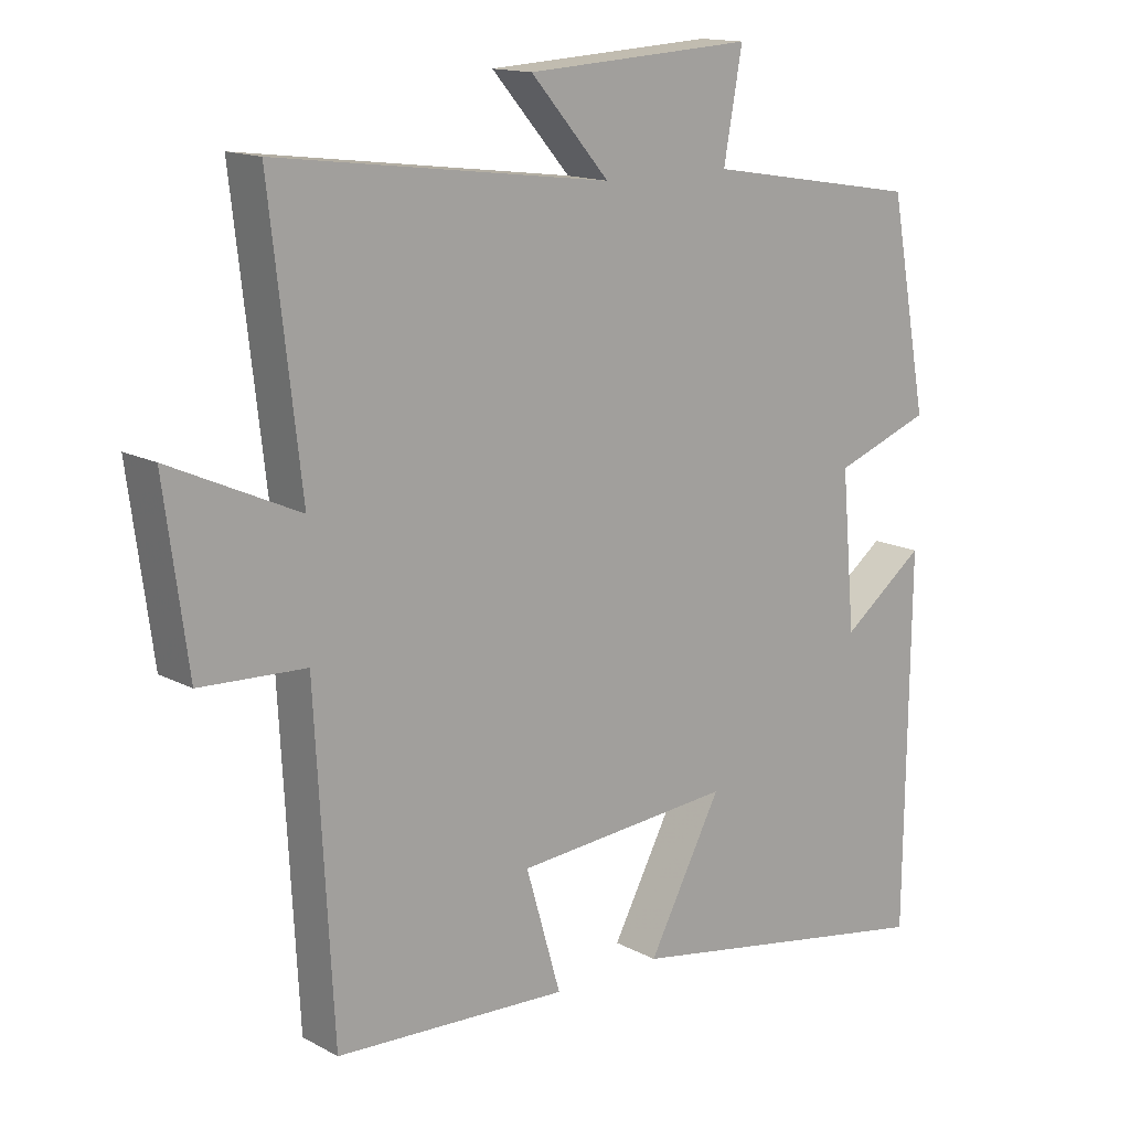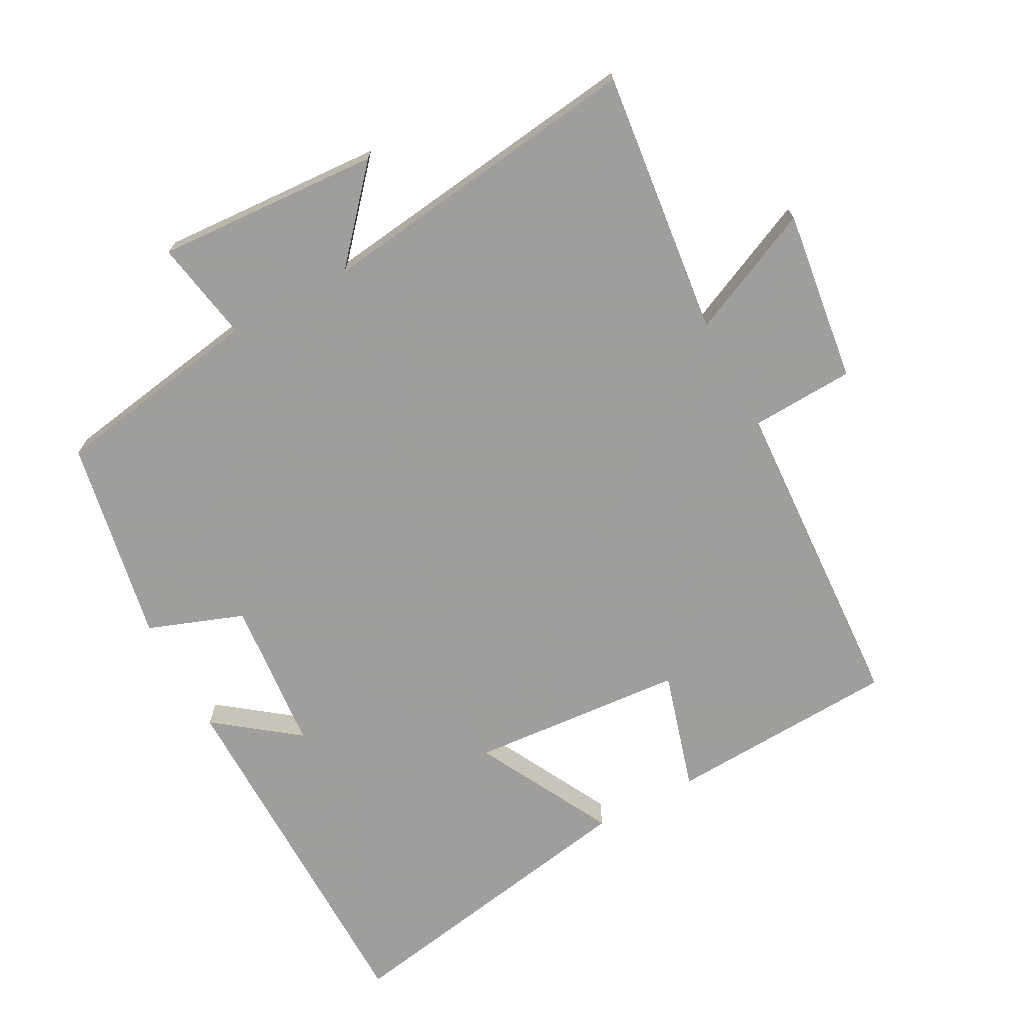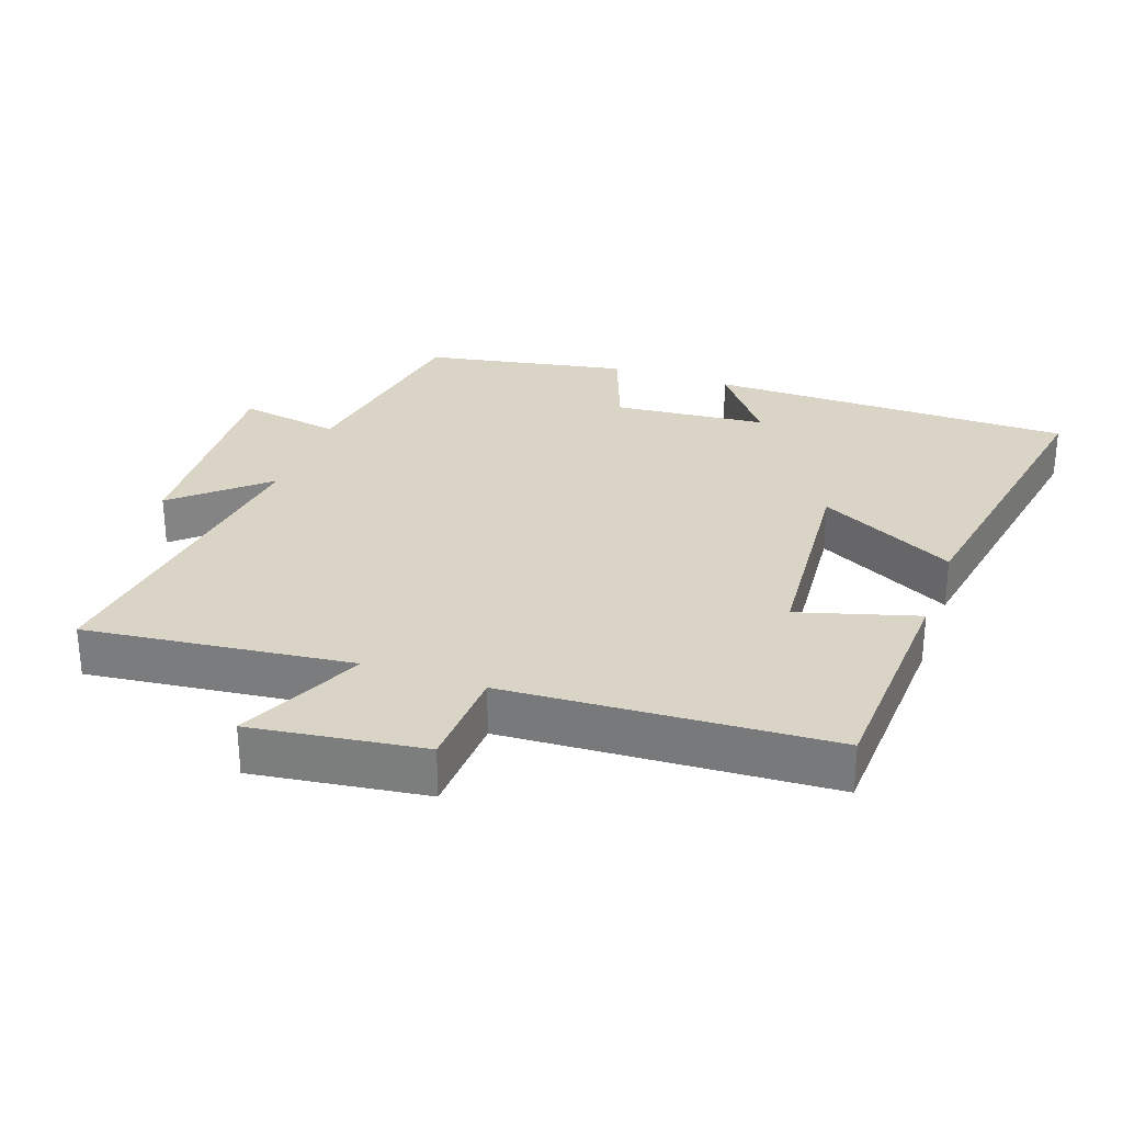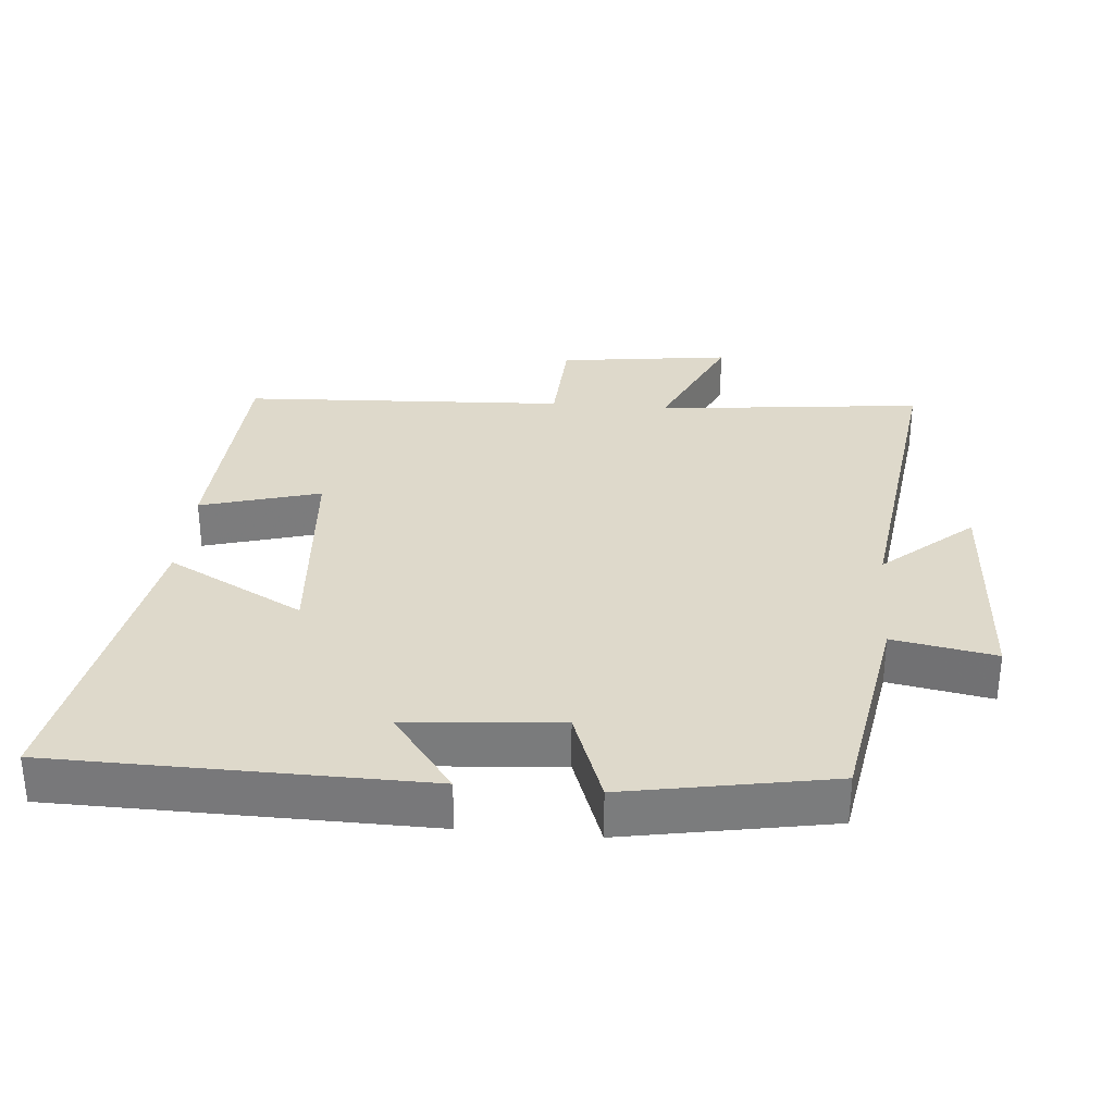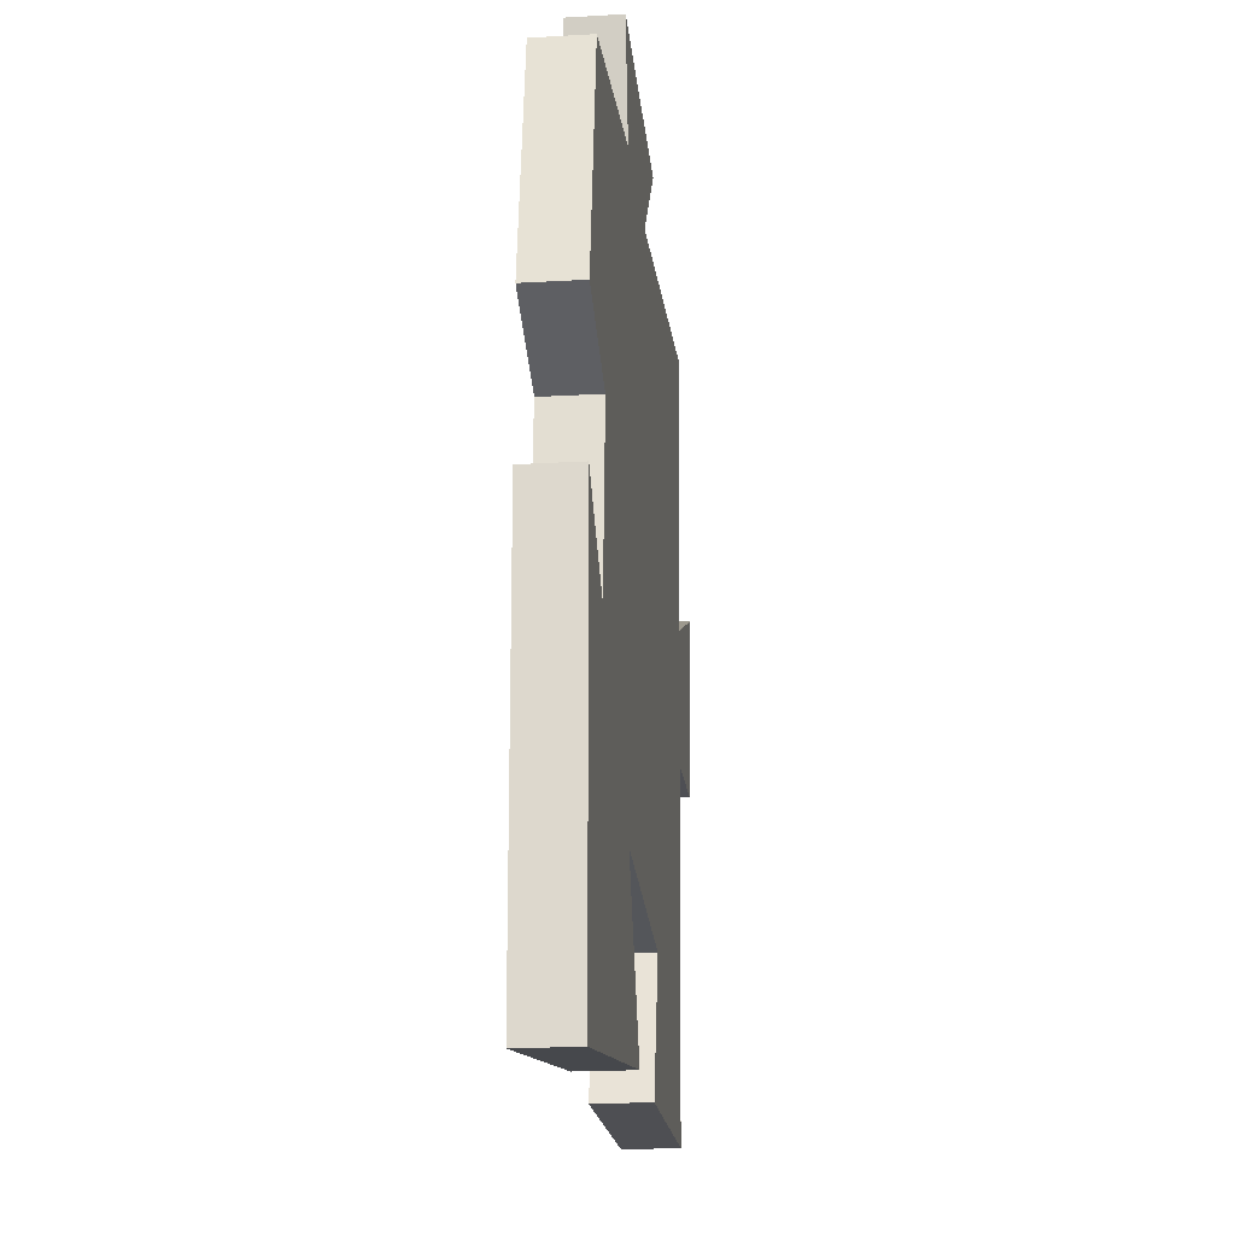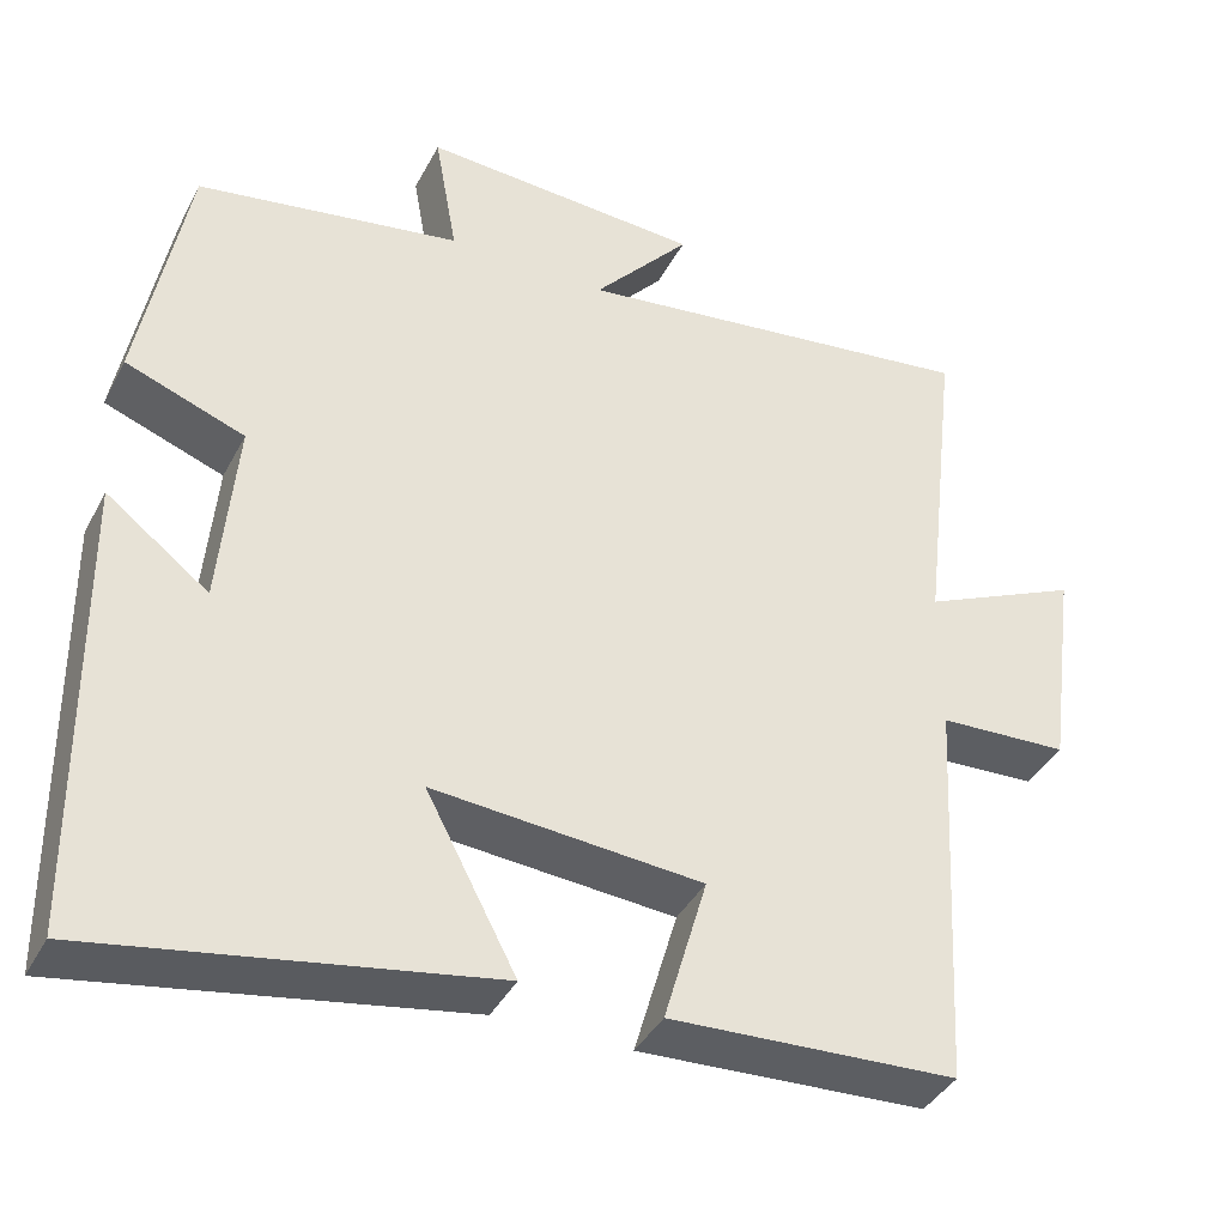
<metadata>
{"format":"obj","ext":"obj","renderer":"f3d","projection":"perspective","resolution":1024,"background":"white","views":[{"elev":14.6,"azim":139.1,"up":"+Z"},{"elev":-71.1,"azim":28.3,"up":"+Y"},{"elev":28.9,"azim":109.4,"up":"+Y"},{"elev":31.7,"azim":-84.8,"up":"+Y"},{"elev":-20.9,"azim":-84.1,"up":"+Z"},{"elev":-39.3,"azim":-25.4,"up":"+Z"}]}
</metadata>
<code>
v 0.474 0.07 -0.484
v 0.134 0.07 -0.5
v 0.185 0.07 -0.324
v -0.133 0.07 -0.298
v -0.026 0.07 -0.5
v -0.494 0.07 -0.581
v -0.5 0.07 -0.039
v -0.379 0.07 -0.131
v -0.359 0.07 0.095
v -0.5 0.07 0.147
v -0.444 0.07 0.448
v -0.131 0.07 0.5
v -0.158 0.07 0.651
v 0.174 0.07 0.631
v 0.059 0.07 0.5
v 0.545 0.07 0.562
v 0.5 0.07 0.169
v 0.688 0.07 0.254
v 0.654 0.07 0
v 0.5 0.07 -0.007
v 0.474 0 -0.484
v 0.134 0 -0.5
v 0.185 0 -0.324
v -0.133 0 -0.298
v -0.026 0 -0.5
v -0.494 0 -0.581
v -0.5 0 -0.039
v -0.379 0 -0.131
v -0.359 0 0.095
v -0.5 0 0.147
v -0.444 0 0.448
v -0.131 0 0.5
v -0.158 0 0.651
v 0.174 0 0.631
v 0.059 0 0.5
v 0.545 0 0.562
v 0.5 0 0.169
v 0.688 0 0.254
v 0.654 0 0
v 0.5 0 -0.007
f 17 18 19 20
f 1 2 3
f 20 1 3
f 17 20 3
f 17 3 4
f 16 17 4
f 15 16 4
f 12 13 14 15
f 11 12 15
f 10 11 15
f 9 10 15
f 8 9 15 4
f 5 6 7 8
f 4 5 8
f 40 39 38 37
f 23 22 21
f 23 21 40
f 23 40 37
f 24 23 37
f 24 37 36
f 24 36 35
f 35 34 33 32
f 35 32 31
f 35 31 30
f 35 30 29
f 24 35 29 28
f 28 27 26 25
f 28 25 24
f 1 21 22 2
f 2 22 23 3
f 3 23 24 4
f 4 24 25 5
f 5 25 26 6
f 6 26 27 7
f 7 27 28 8
f 8 28 29 9
f 9 29 30 10
f 10 30 31 11
f 11 31 32 12
f 12 32 33 13
f 13 33 34 14
f 14 34 35 15
f 15 35 36 16
f 16 36 37 17
f 17 37 38 18
f 18 38 39 19
f 19 39 40 20
f 20 40 21 1

</code>
